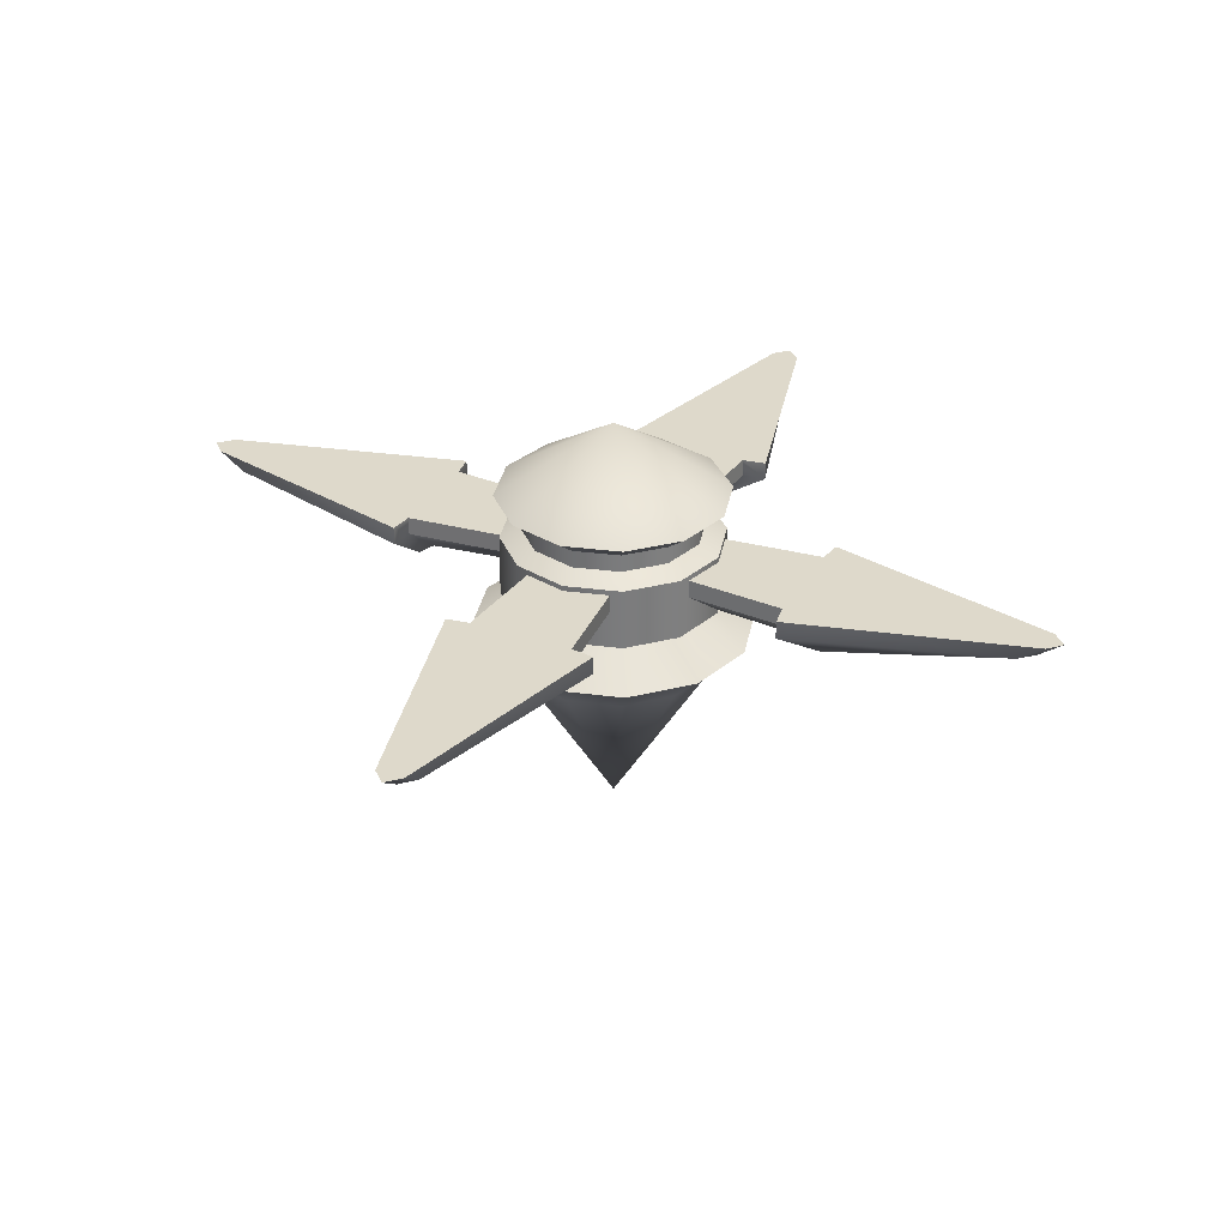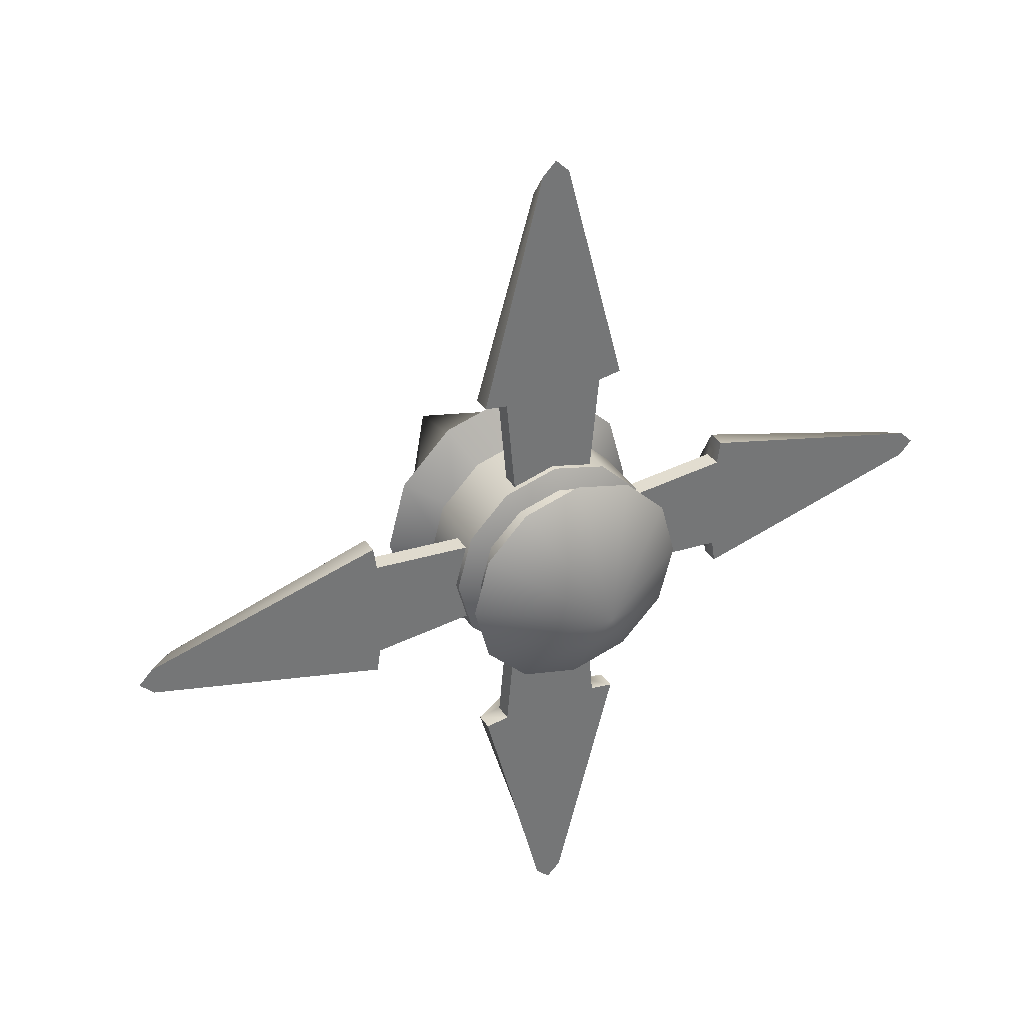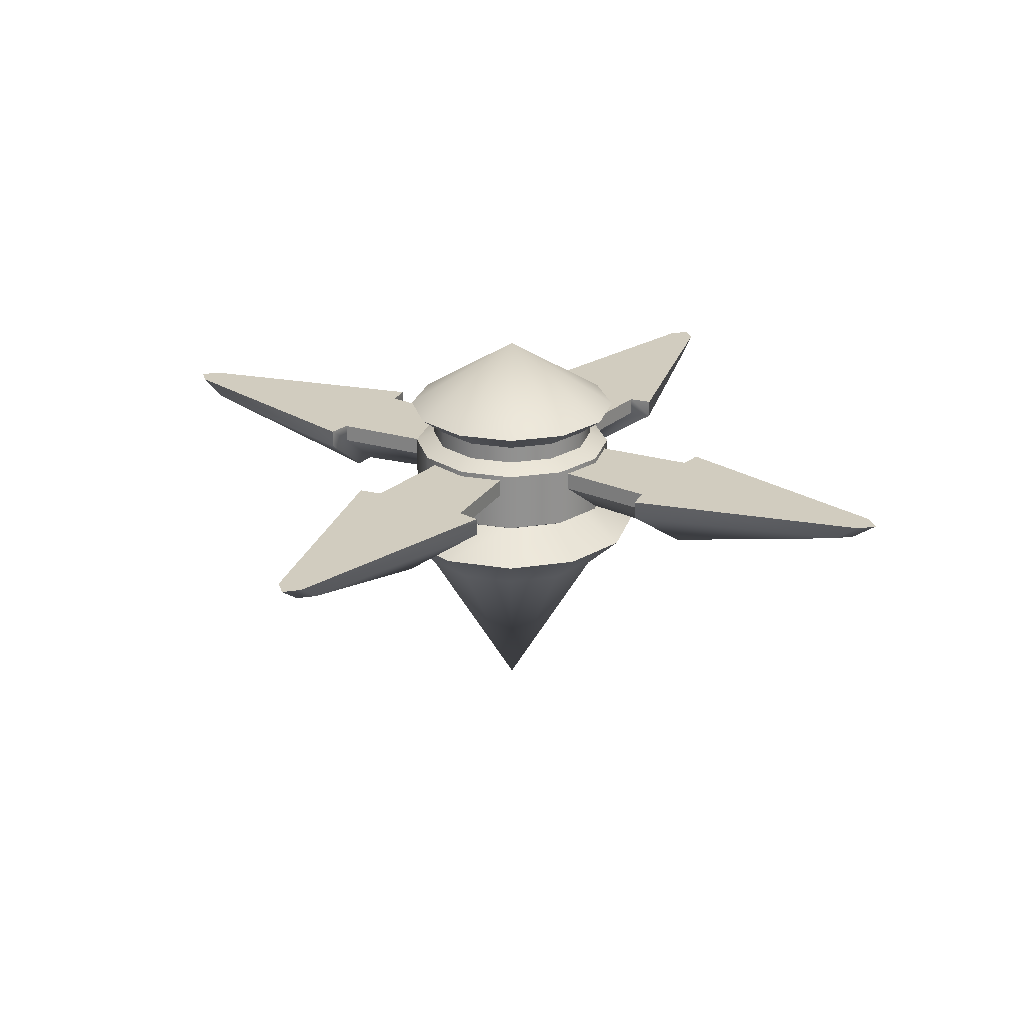
<metadata>
{"format":"obj","ext":"obj","renderer":"f3d","projection":"perspective","resolution":1024,"background":"white","views":[{"elev":31.8,"azim":-154.6,"up":"+Y"},{"elev":35.2,"azim":151.9,"up":"+Z"},{"elev":24.2,"azim":30.7,"up":"+Y"}]}
</metadata>
<code>
g Monster_Boss_050_Weapon_01_Model
v 0.1511 0.04683 -0.08722
v 0.1509 0.1452 -0.08712
v 0.1742 0.1452 -0
v 0.1744 0.04683 -0
v 0.08722 0.04683 -0.1511
v 0.08712 0.1452 -0.1509
v -0 0.04683 -0.1744
v -0 0.1452 -0.1742
v -0.08722 0.04683 -0.1511
v -0.08712 0.1452 -0.1509
v -0 0.1452 -0.1742
v -0 0.04683 -0.1744
v -0.1511 0.04683 -0.08722
v -0.1509 0.1452 -0.08712
v -0.1744 0.04683 0
v -0.1742 0.1452 0
v -0.1511 0.04683 0.08722
v -0.1509 0.1452 0.08712
v -0.1742 0.1452 0
v -0.1744 0.04683 0
v -0.08722 0.04683 0.1511
v -0.08712 0.1452 0.1509
v -0.1509 0.1452 0.08712
v -0.1511 0.04683 0.08722
v 0 0.04683 0.1744
v 0 0.1452 0.1742
v -0.08712 0.1452 0.1509
v -0.08722 0.04683 0.1511
v 0.08722 0.04683 0.1511
v 0.08712 0.1452 0.1509
v 0 0.1452 0.1742
v 0 0.04683 0.1744
v 0.1511 0.04683 0.08722
v 0.1509 0.1452 0.08712
v 0.08712 0.1452 0.1509
v 0.08722 0.04683 0.1511
v 0.1744 0.04683 -0
v 0.1742 0.1452 -0
v 0.1509 0.1452 0.08712
v 0.1511 0.04683 0.08722
v 0.1742 0.1452 -0
v 0.1509 0.1452 -0.08712
v 0 0.2268 -0
v 0.08712 0.1452 -0.1509
v -0 0.1452 -0.1742
v 0.1509 0.1452 0.08712
v 0.08712 0.1452 0.1509
v 0 0.1452 0.1742
v -0 0.1452 -0.1742
v -0.08712 0.1452 -0.1509
v -0.1509 0.1452 -0.08712
v -0.1742 0.1452 0
v -0.1509 0.1452 0.08712
v -0.08712 0.1452 0.1509
v 0 0.1452 0.1742
v 0.1511 0.04683 -0.08722
v 0.1744 0.04683 -0
v 0 -0.0348 0
v 0.1511 0.04683 0.08722
v 0.08722 0.04683 0.1511
v 0 0.04683 0.1744
v 0.08722 0.04683 -0.1511
v -0 0.04683 -0.1744
v 0 0.04683 0.1744
v -0.08722 0.04683 0.1511
v -0.1511 0.04683 0.08722
v -0.1744 0.04683 0
v -0.1511 0.04683 -0.08722
v -0.08722 0.04683 -0.1511
v -0 0.04683 -0.1744
v 0.02198 0.109 0.6507
v 9e-06 0.1093 0.6742
v 9e-06 0.02417 0.3426
v 9e-06 0.1367 0.7127
v 0.02198 0.1367 0.6912
v 0.1188 0.1081 0.3171
v 0.1188 0.1367 0.3171
v 0.1188 0.1081 0.3171
v -0.08197 0.1081 0.3115
v 9e-06 0.02417 0.3426
v -0.1188 0.1081 0.3171
v 9e-06 0.04293 0.3158
v 9e-06 0.05666 0.1263
v -0.06519 0.1081 0.1246
v -0.08197 0.1367 0.3115
v -0.1188 0.1081 0.3171
v -0.1188 0.1367 0.3171
v 0.06521 0.1081 0.1246
v 9e-06 0.04293 0.3158
v 0.08199 0.1081 0.3115
v 9e-06 0.02417 0.3426
v 0.1188 0.1081 0.3171
v 0.1188 0.1367 0.3171
v 0.1188 0.1081 0.3171
v 0.08199 0.1367 0.3115
v 0.08199 0.1367 0.3115
v 0.08199 0.1081 0.3115
v 0.06521 0.1081 0.1246
v 0.06521 0.1367 0.1246
v -0.1188 0.1367 0.3171
v -0.1188 0.1081 0.3171
v -0.02196 0.109 0.6507
v -0.02196 0.1367 0.6912
v 9e-06 0.1093 0.6742
v 9e-06 0.1367 0.7127
v 9e-06 0.02417 0.3426
v -0.1188 0.1081 0.3171
v -0.08197 0.1367 0.3115
v 0.08199 0.1367 0.3115
v 0.06521 0.1367 0.1246
v -0.06519 0.1367 0.1246
v 0.1188 0.1367 0.3171
v -0.1188 0.1367 0.3171
v 0.02198 0.1367 0.6912
v -0.02196 0.1367 0.6912
v 9e-06 0.1367 0.7127
v -0.06519 0.1081 0.1246
v -0.08197 0.1081 0.3115
v -0.08197 0.1367 0.3115
v -0.06519 0.1367 0.1246
v 0.6507 0.109 -0.02198
v 0.6742 0.1093 -9e-06
v 0.3426 0.02417 -9e-06
v 0.7127 0.1367 -9e-06
v 0.6912 0.1367 -0.02198
v 0.3171 0.1081 -0.1188
v 0.3171 0.1367 -0.1188
v 0.3171 0.1081 -0.1188
v 0.3115 0.1081 0.08197
v 0.3426 0.02417 -9e-06
v 0.3171 0.1081 0.1188
v 0.3158 0.04293 -9e-06
v 0.1263 0.05666 -9e-06
v 0.1246 0.1081 0.06519
v 0.3115 0.1367 0.08197
v 0.3171 0.1081 0.1188
v 0.3171 0.1367 0.1188
v 0.1246 0.1081 -0.06521
v 0.3158 0.04293 -9e-06
v 0.3115 0.1081 -0.08199
v 0.3426 0.02417 -9e-06
v 0.3171 0.1081 -0.1188
v 0.3171 0.1367 -0.1188
v 0.3171 0.1081 -0.1188
v 0.3115 0.1367 -0.08199
v 0.3115 0.1367 -0.08199
v 0.3115 0.1081 -0.08199
v 0.1246 0.1081 -0.06521
v 0.1246 0.1367 -0.06521
v 0.3171 0.1367 0.1188
v 0.3171 0.1081 0.1188
v 0.6507 0.109 0.02196
v 0.6912 0.1367 0.02196
v 0.6742 0.1093 -9e-06
v 0.7127 0.1367 -9e-06
v 0.3426 0.02417 -9e-06
v 0.3171 0.1081 0.1188
v 0.3115 0.1367 0.08197
v 0.3115 0.1367 -0.08199
v 0.1246 0.1367 -0.06521
v 0.1246 0.1367 0.06519
v 0.6912 0.1367 -0.02198
v 0.3171 0.1367 -0.1188
v 0.6912 0.1367 0.02196
v 0.3171 0.1367 0.1188
v 0.7127 0.1367 -9e-06
v 0.1246 0.1081 0.06519
v 0.3115 0.1081 0.08197
v 0.3115 0.1367 0.08197
v 0.1246 0.1367 0.06519
v -0.02198 0.109 -0.6507
v -9e-06 0.1093 -0.6742
v -9e-06 0.02417 -0.3426
v -9e-06 0.1367 -0.7127
v -0.02198 0.1367 -0.6912
v -0.1188 0.1081 -0.3171
v -0.1188 0.1367 -0.3171
v -0.1188 0.1081 -0.3171
v 0.08197 0.1081 -0.3115
v -9e-06 0.02417 -0.3426
v 0.1188 0.1081 -0.3171
v -9e-06 0.04293 -0.3158
v -9e-06 0.05666 -0.1263
v 0.06519 0.1081 -0.1246
v 0.08197 0.1367 -0.3115
v 0.1188 0.1081 -0.3171
v 0.1188 0.1367 -0.3171
v -0.06521 0.1081 -0.1246
v -9e-06 0.04293 -0.3158
v -0.08199 0.1081 -0.3115
v -9e-06 0.02417 -0.3426
v -0.1188 0.1081 -0.3171
v -0.1188 0.1367 -0.3171
v -0.1188 0.1081 -0.3171
v -0.08199 0.1367 -0.3115
v -0.08199 0.1367 -0.3115
v -0.08199 0.1081 -0.3115
v -0.06521 0.1081 -0.1246
v -0.06521 0.1367 -0.1246
v 0.1188 0.1367 -0.3171
v 0.1188 0.1081 -0.3171
v 0.02196 0.109 -0.6507
v 0.02196 0.1367 -0.6912
v -9e-06 0.1093 -0.6742
v -9e-06 0.1367 -0.7127
v -9e-06 0.02417 -0.3426
v 0.1188 0.1081 -0.3171
v 0.08197 0.1367 -0.3115
v -0.08199 0.1367 -0.3115
v -0.06521 0.1367 -0.1246
v 0.06519 0.1367 -0.1246
v -0.1188 0.1367 -0.3171
v 0.1188 0.1367 -0.3171
v -0.02198 0.1367 -0.6912
v 0.02196 0.1367 -0.6912
v -9e-06 0.1367 -0.7127
v 0.06519 0.1081 -0.1246
v 0.08197 0.1081 -0.3115
v 0.08197 0.1367 -0.3115
v 0.06519 0.1367 -0.1246
v -0.6507 0.109 0.02198
v -0.6742 0.1093 9e-06
v -0.3426 0.02417 9e-06
v -0.7127 0.1367 9e-06
v -0.6912 0.1367 0.02198
v -0.3171 0.1081 0.1188
v -0.3171 0.1367 0.1188
v -0.3171 0.1081 0.1188
v -0.3115 0.1081 -0.08197
v -0.3426 0.02417 9e-06
v -0.3171 0.1081 -0.1188
v -0.3158 0.04293 9e-06
v -0.1263 0.05666 9e-06
v -0.1246 0.1081 -0.06519
v -0.3115 0.1367 -0.08197
v -0.3171 0.1081 -0.1188
v -0.3171 0.1367 -0.1188
v -0.1246 0.1081 0.06521
v -0.3158 0.04293 9e-06
v -0.3115 0.1081 0.08199
v -0.3426 0.02417 9e-06
v -0.3171 0.1081 0.1188
v -0.3171 0.1367 0.1188
v -0.3171 0.1081 0.1188
v -0.3115 0.1367 0.08199
v -0.3115 0.1367 0.08199
v -0.3115 0.1081 0.08199
v -0.1246 0.1081 0.06521
v -0.1246 0.1367 0.06521
v -0.3171 0.1367 -0.1188
v -0.3171 0.1081 -0.1188
v -0.6507 0.109 -0.02196
v -0.6912 0.1367 -0.02196
v -0.6742 0.1093 9e-06
v -0.7127 0.1367 9e-06
v -0.3426 0.02417 9e-06
v -0.3171 0.1081 -0.1188
v -0.3115 0.1367 -0.08197
v -0.3115 0.1367 0.08199
v -0.1246 0.1367 0.06521
v -0.1246 0.1367 -0.06519
v -0.6912 0.1367 -0.02196
v -0.3171 0.1367 -0.1188
v -0.6912 0.1367 0.02198
v -0.3171 0.1367 0.1188
v -0.7127 0.1367 9e-06
v -0.1246 0.1081 -0.06519
v -0.3115 0.1081 -0.08197
v -0.3115 0.1367 -0.08197
v -0.1246 0.1367 -0.06519
v 0.2211 -0.01055 0
v 0.1915 -0.01055 -0.1106
v 0.1233 0.03387 -0.07121
v 0.1424 0.03387 0
v 0.1915 -0.01055 -0.1106
v 0.1106 -0.01055 -0.1915
v 0.07122 0.03387 -0.1233
v 0.1233 0.03387 -0.07121
v 0.1106 -0.01055 -0.1915
v 2e-06 -0.01055 -0.2211
v 2e-06 0.03387 -0.1424
v 0.07122 0.03387 -0.1233
v 2e-06 -0.01055 -0.2211
v -0.1105 -0.01055 -0.1915
v -0.07121 0.03387 -0.1233
v 2e-06 0.03387 -0.1424
v -0.1105 -0.01055 -0.1915
v -0.1915 -0.01055 -0.1106
v -0.1233 0.03387 -0.07121
v -0.07121 0.03387 -0.1233
v -0.1915 -0.01055 -0.1106
v -0.2211 -0.01055 0
v -0.1424 0.03387 0
v -0.1233 0.03387 -0.07121
v -0.2211 -0.01055 0
v -0.1915 -0.01055 0.1106
v -0.1233 0.03387 0.07121
v -0.1424 0.03387 0
v -0.1915 -0.01055 0.1106
v -0.1105 -0.01055 0.1915
v -0.07121 0.03387 0.1233
v -0.1233 0.03387 0.07121
v -0.1105 -0.01055 0.1915
v 2e-06 -0.01055 0.2211
v 2e-06 0.03387 0.1424
v -0.07121 0.03387 0.1233
v 2e-06 -0.01055 0.2211
v 0.1106 -0.01055 0.1915
v 0.07122 0.03387 0.1233
v 2e-06 0.03387 0.1424
v 0.1106 -0.01055 0.1915
v 0.1915 -0.01055 0.1106
v 0.1233 0.03387 0.07121
v 0.07122 0.03387 0.1233
v 0.1915 -0.01055 0.1106
v 0.2211 -0.01055 0
v 0.1424 0.03387 0
v 0.1233 0.03387 0.07121
v 0.1233 0.03387 -0.07121
v 0.1232 0.1882 -0.07113
v 0.1423 0.1882 0
v 0.1424 0.03387 0
v 0.07122 0.03387 -0.1233
v 0.07114 0.1882 -0.1232
v 0.1232 0.1882 -0.07113
v 0.1233 0.03387 -0.07121
v 2e-06 0.03387 -0.1424
v 2e-06 0.1882 -0.1423
v 0.07114 0.1882 -0.1232
v 0.07122 0.03387 -0.1233
v -0.07121 0.03387 -0.1233
v -0.07113 0.1882 -0.1232
v 2e-06 0.1882 -0.1423
v 2e-06 0.03387 -0.1424
v -0.1233 0.03387 -0.07121
v -0.1232 0.1882 -0.07113
v -0.07113 0.1882 -0.1232
v -0.07121 0.03387 -0.1233
v -0.1424 0.03387 0
v -0.1423 0.1882 0
v -0.1232 0.1882 -0.07113
v -0.1233 0.03387 -0.07121
v -0.1233 0.03387 0.07121
v -0.1232 0.1882 0.07113
v -0.1423 0.1882 0
v -0.1424 0.03387 0
v -0.07121 0.03387 0.1233
v -0.07113 0.1882 0.1232
v -0.1232 0.1882 0.07113
v -0.1233 0.03387 0.07121
v 2e-06 0.03387 0.1424
v 2e-06 0.1882 0.1423
v -0.07113 0.1882 0.1232
v -0.07121 0.03387 0.1233
v 0.07122 0.03387 0.1233
v 0.07114 0.1882 0.1232
v 2e-06 0.1882 0.1423
v 2e-06 0.03387 0.1424
v 0.1233 0.03387 0.07121
v 0.1232 0.1882 0.07113
v 0.07114 0.1882 0.1232
v 0.07122 0.03387 0.1233
v 0.1424 0.03387 0
v 0.1423 0.1882 0
v 0.1232 0.1882 0.07113
v 0.1233 0.03387 0.07121
v 0.1576 0.2175 -0.091
v 2e-06 0.3335 0
v 0.182 0.2175 0
v 0.09101 0.2175 -0.1576
v 0.1576 0.2175 -0.091
v 2e-06 0.2175 0.182
v -0.091 0.2175 0.1576
v 0.09101 0.2175 0.1576
v 2e-06 0.2175 0.182
v 0.1576 0.2175 0.091
v 0.09101 0.2175 0.1576
v 0.182 0.2175 0
v 0.1576 0.2175 0.091
v 2e-06 0.2175 -0.182
v 2e-06 0.3335 0
v 0.09101 0.2175 -0.1576
v -0.091 0.2175 -0.1576
v 2e-06 0.2175 -0.182
v -0.1576 0.2175 -0.091
v -0.091 0.2175 -0.1576
v -0.182 0.2175 0
v -0.1576 0.2175 -0.091
v -0.1576 0.2175 0.091
v -0.182 0.2175 0
v -0.091 0.2175 0.1576
v -0.1576 0.2175 0.091
v 0.1232 0.1882 -0.07113
v 0.1576 0.2175 -0.091
v 0.182 0.2175 0
v 0.1423 0.1882 0
v 0.07114 0.1882 -0.1232
v 0.09101 0.2175 -0.1576
v 0.1576 0.2175 -0.091
v 0.1232 0.1882 -0.07113
v 2e-06 0.1882 -0.1423
v 2e-06 0.2175 -0.182
v 0.09101 0.2175 -0.1576
v 0.07114 0.1882 -0.1232
v -0.07113 0.1882 -0.1232
v -0.091 0.2175 -0.1576
v 2e-06 0.2175 -0.182
v 2e-06 0.1882 -0.1423
v -0.1232 0.1882 -0.07113
v -0.1576 0.2175 -0.091
v -0.091 0.2175 -0.1576
v -0.07113 0.1882 -0.1232
v -0.1423 0.1882 0
v -0.182 0.2175 0
v -0.1576 0.2175 -0.091
v -0.1232 0.1882 -0.07113
v -0.1232 0.1882 0.07113
v -0.1576 0.2175 0.091
v -0.182 0.2175 0
v -0.1423 0.1882 0
v -0.07113 0.1882 0.1232
v -0.091 0.2175 0.1576
v -0.1576 0.2175 0.091
v -0.1232 0.1882 0.07113
v 2e-06 0.1882 0.1423
v 2e-06 0.2175 0.182
v -0.091 0.2175 0.1576
v -0.07113 0.1882 0.1232
v 0.07114 0.1882 0.1232
v 0.09101 0.2175 0.1576
v 2e-06 0.2175 0.182
v 2e-06 0.1882 0.1423
v 0.1232 0.1882 0.07113
v 0.1576 0.2175 0.091
v 0.09101 0.2175 0.1576
v 0.07114 0.1882 0.1232
v 0.1423 0.1882 0
v 0.182 0.2175 0
v 0.1576 0.2175 0.091
v 0.1232 0.1882 0.07113
v 0.1915 -0.01055 -0.1106
v 0.2211 -0.01055 0
v 0.163 -0.06442 0
v 0.1411 -0.06442 -0.08148
v 2e-06 -0.3335 0
v -0.1411 -0.06442 -0.08148
v -0.163 -0.06442 0
v -0.2211 -0.01055 0
v -0.1915 -0.01055 -0.1106
v -0.08148 -0.06442 -0.1411
v -0.1411 -0.06442 -0.08148
v -0.1915 -0.01055 -0.1106
v -0.1105 -0.01055 -0.1915
v 2e-06 -0.06442 -0.163
v -0.08148 -0.06442 -0.1411
v -0.1105 -0.01055 -0.1915
v 2e-06 -0.01055 -0.2211
v 0.08148 -0.06442 -0.1411
v 2e-06 -0.06442 -0.163
v 2e-06 -0.01055 -0.2211
v 0.1106 -0.01055 -0.1915
v 0.2211 -0.01055 0
v 0.1915 -0.01055 0.1106
v 0.1411 -0.06442 0.08148
v 0.163 -0.06442 0
v 2e-06 -0.3335 0
v 0.08148 -0.06442 0.1411
v 0.1411 -0.06442 0.08148
v 0.1915 -0.01055 0.1106
v 0.1106 -0.01055 0.1915
v 2e-06 -0.06442 0.163
v 0.08148 -0.06442 0.1411
v 0.1106 -0.01055 0.1915
v 2e-06 -0.01055 0.2211
v -0.08148 -0.06442 0.1411
v 2e-06 -0.06442 0.163
v 2e-06 -0.01055 0.2211
v -0.1105 -0.01055 0.1915
v -0.1411 -0.06442 0.08148
v -0.08148 -0.06442 0.1411
v -0.1105 -0.01055 0.1915
v -0.1915 -0.01055 0.1106
v -0.1915 -0.01055 0.1106
v -0.2211 -0.01055 0
v -0.163 -0.06442 0
v -0.1411 -0.06442 0.08148
v 0.1106 -0.01055 -0.1915
v 0.1915 -0.01055 -0.1106
v 0.1411 -0.06442 -0.08148
v 0.08148 -0.06442 -0.1411
f 1 2 3
f 1 3 4
f 5 2 1
f 5 6 2
f 7 6 5
f 7 8 6
f 9 10 11
f 9 11 12
f 13 10 9
f 13 14 10
f 15 14 13
f 15 16 14
f 17 18 19
f 17 19 20
f 21 22 23
f 21 23 24
f 25 26 27
f 25 27 28
f 29 30 31
f 29 31 32
f 33 34 35
f 33 35 36
f 37 38 39
f 37 39 40
f 41 42 43
f 42 44 43
f 44 45 43
f 46 41 43
f 47 46 43
f 48 47 43
f 49 50 43
f 50 51 43
f 51 52 43
f 52 53 43
f 53 54 43
f 54 55 43
f 56 57 58
f 57 59 58
f 59 60 58
f 60 61 58
f 62 56 58
f 63 62 58
f 64 65 58
f 65 66 58
f 66 67 58
f 67 68 58
f 68 69 58
f 69 70 58
f 71 72 73
f 74 72 71
f 74 71 75
f 75 71 76
f 75 76 77
f 71 73 78
f 79 80 81
f 79 82 80
f 83 82 79
f 83 79 84
f 85 79 86
f 85 86 87
f 88 89 83
f 88 90 89
f 89 90 91
f 92 91 90
f 93 94 90
f 93 90 95
f 96 97 98
f 96 98 99
f 100 101 102
f 100 102 103
f 103 102 104
f 103 104 105
f 102 106 104
f 107 106 102
f 108 109 110
f 108 110 111
f 112 109 108
f 108 113 112
f 113 114 112
f 113 115 114
f 114 115 116
f 117 118 119
f 117 119 120
f 121 122 123
f 124 122 121
f 124 121 125
f 125 121 126
f 125 126 127
f 121 123 128
f 129 130 131
f 129 132 130
f 133 132 129
f 133 129 134
f 135 129 136
f 135 136 137
f 138 139 133
f 138 140 139
f 139 140 141
f 142 141 140
f 143 144 140
f 143 140 145
f 146 147 148
f 146 148 149
f 150 151 152
f 150 152 153
f 153 152 154
f 153 154 155
f 152 156 154
f 157 156 152
f 158 159 160
f 158 160 161
f 159 158 162
f 162 163 159
f 158 164 162
f 158 165 164
f 162 164 166
f 167 168 169
f 167 169 170
f 171 172 173
f 174 172 171
f 174 171 175
f 175 171 176
f 175 176 177
f 171 173 178
f 179 180 181
f 179 182 180
f 183 182 179
f 183 179 184
f 185 179 186
f 185 186 187
f 188 189 183
f 188 190 189
f 189 190 191
f 192 191 190
f 193 194 190
f 193 190 195
f 196 197 198
f 196 198 199
f 200 201 202
f 200 202 203
f 203 202 204
f 203 204 205
f 202 206 204
f 207 206 202
f 208 209 210
f 208 210 211
f 212 209 208
f 212 208 213
f 214 212 213
f 213 215 214
f 214 215 216
f 217 218 219
f 217 219 220
f 221 222 223
f 224 222 221
f 224 221 225
f 225 221 226
f 225 226 227
f 221 223 228
f 229 230 231
f 229 232 230
f 233 232 229
f 233 229 234
f 235 229 236
f 235 236 237
f 238 239 233
f 238 240 239
f 239 240 241
f 242 241 240
f 243 244 240
f 243 240 245
f 246 247 248
f 246 248 249
f 250 251 252
f 250 252 253
f 253 252 254
f 253 254 255
f 252 256 254
f 257 256 252
f 258 259 260
f 258 260 261
f 262 259 258
f 258 263 262
f 262 264 259
f 264 265 259
f 264 262 266
f 267 268 269
f 267 269 270
f 271 272 273
f 271 273 274
f 275 276 277
f 275 277 278
f 279 280 281
f 279 281 282
f 283 284 285
f 283 285 286
f 287 288 289
f 287 289 290
f 291 292 293
f 291 293 294
f 295 296 297
f 295 297 298
f 299 300 301
f 299 301 302
f 303 304 305
f 303 305 306
f 307 308 309
f 307 309 310
f 311 312 313
f 311 313 314
f 315 316 317
f 315 317 318
f 319 320 321
f 319 321 322
f 323 324 325
f 323 325 326
f 327 328 329
f 327 329 330
f 331 332 333
f 331 333 334
f 335 336 337
f 335 337 338
f 339 340 341
f 339 341 342
f 343 344 345
f 343 345 346
f 347 348 349
f 347 349 350
f 351 352 353
f 351 353 354
f 355 356 357
f 355 357 358
f 359 360 361
f 359 361 362
f 363 364 365
f 363 365 366
f 367 368 369
f 370 368 371
f 372 368 373
f 374 368 375
f 376 368 377
f 378 368 379
f 380 381 382
f 383 381 384
f 385 381 386
f 387 381 388
f 389 381 390
f 391 381 392
f 393 394 395
f 393 395 396
f 397 398 399
f 397 399 400
f 401 402 403
f 401 403 404
f 405 406 407
f 405 407 408
f 409 410 411
f 409 411 412
f 413 414 415
f 413 415 416
f 417 418 419
f 417 419 420
f 421 422 423
f 421 423 424
f 425 426 427
f 425 427 428
f 429 430 431
f 429 431 432
f 433 434 435
f 433 435 436
f 437 438 439
f 437 439 440
f 441 442 443
f 441 443 444
f 443 445 444
f 446 445 447
f 448 446 447
f 448 449 446
f 450 445 451
f 452 450 451
f 452 453 450
f 454 445 455
f 456 454 455
f 456 457 454
f 458 445 459
f 460 458 459
f 460 461 458
f 462 463 464
f 462 464 465
f 464 466 465
f 467 466 468
f 469 467 468
f 469 470 467
f 471 466 472
f 473 471 472
f 473 474 471
f 475 466 476
f 477 475 476
f 477 478 475
f 479 466 480
f 481 479 480
f 481 482 479
f 483 484 485
f 483 485 486
f 485 466 486
f 487 488 489
f 487 489 490
f 489 445 490

</code>
